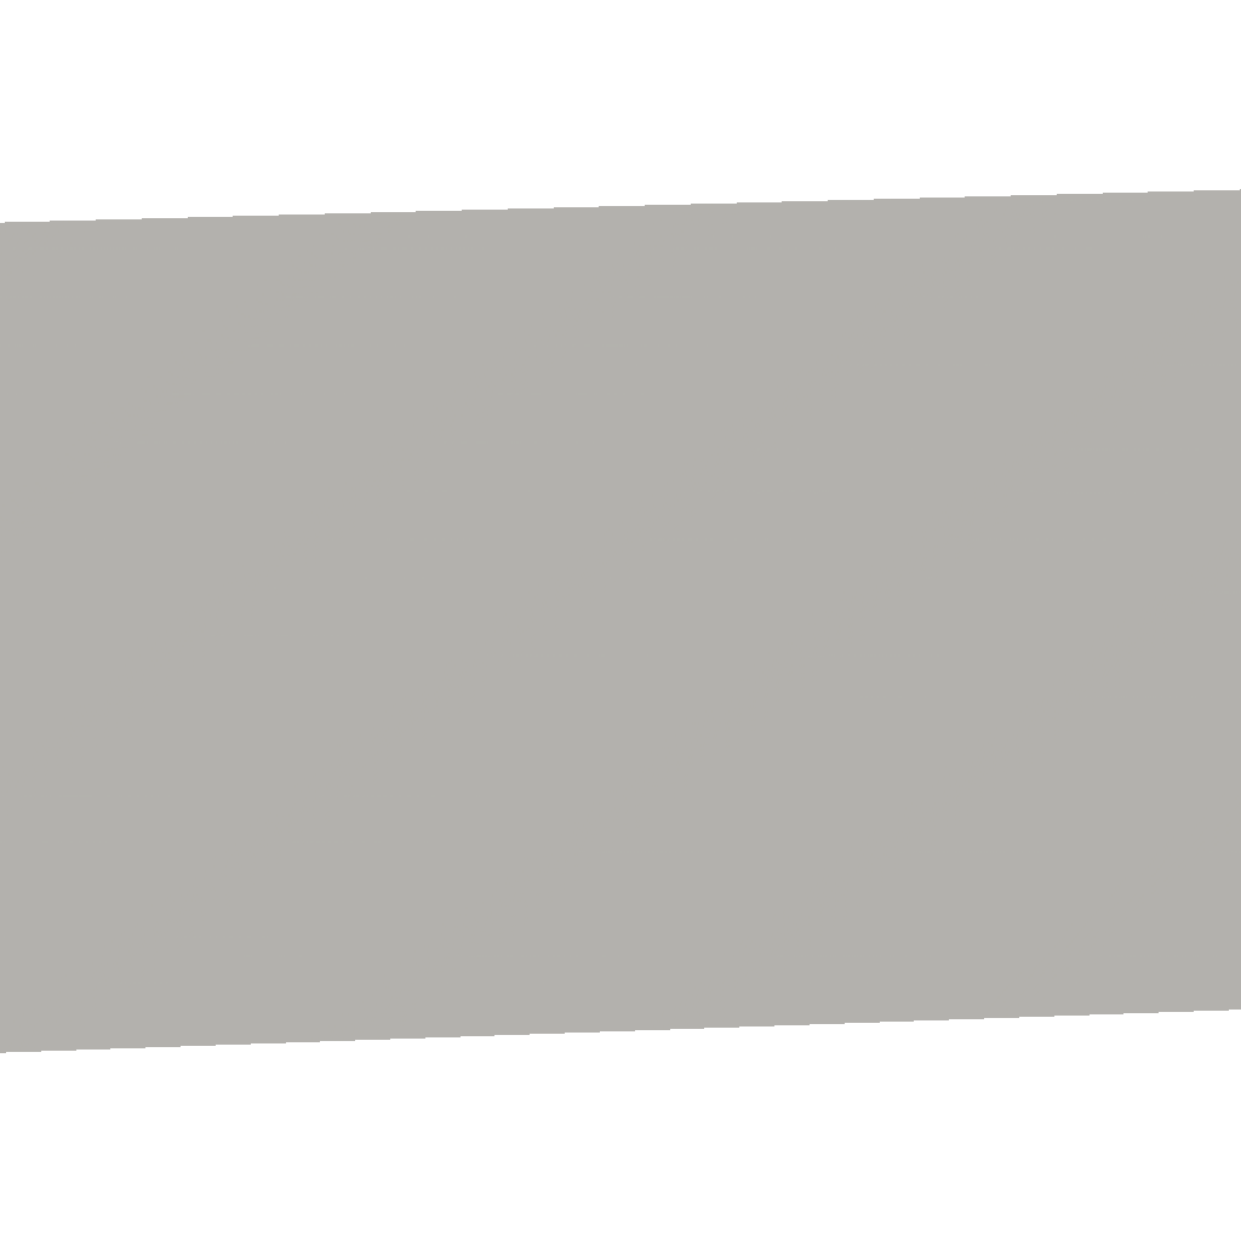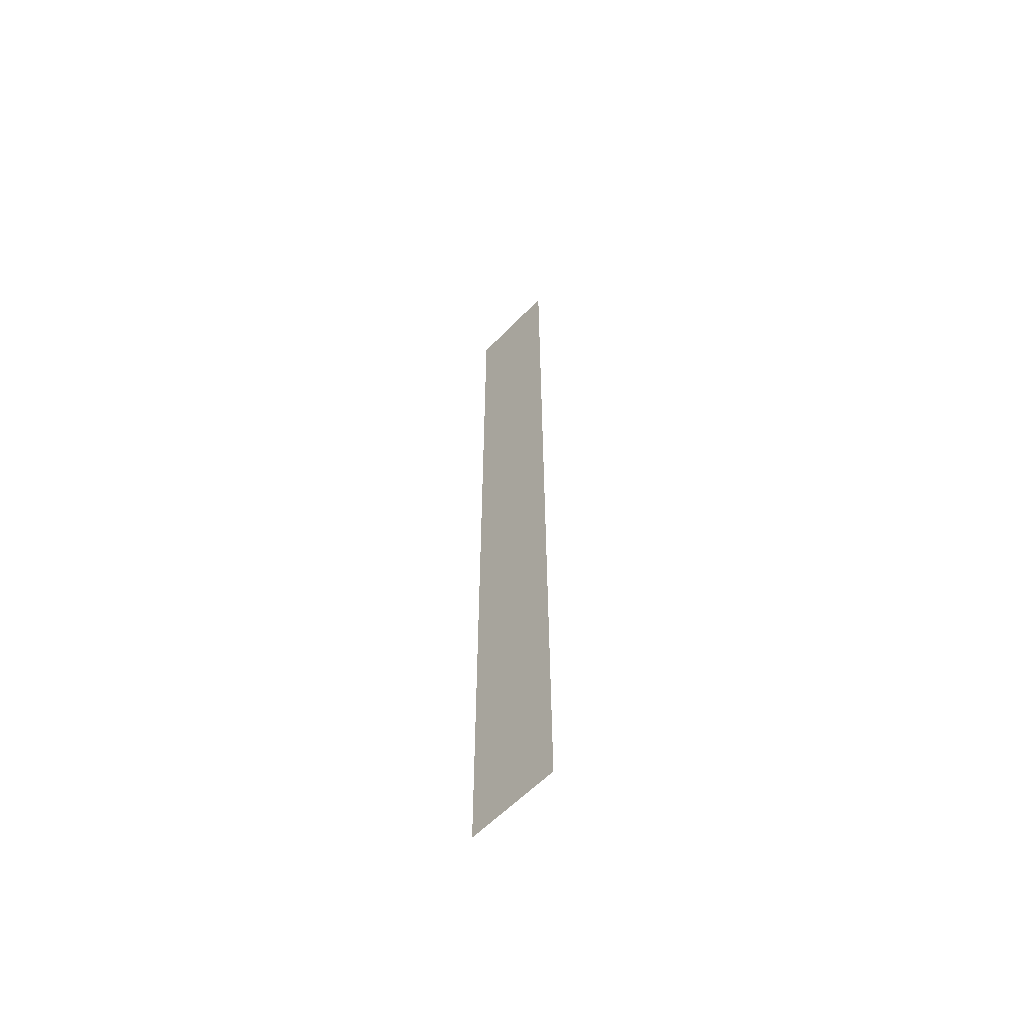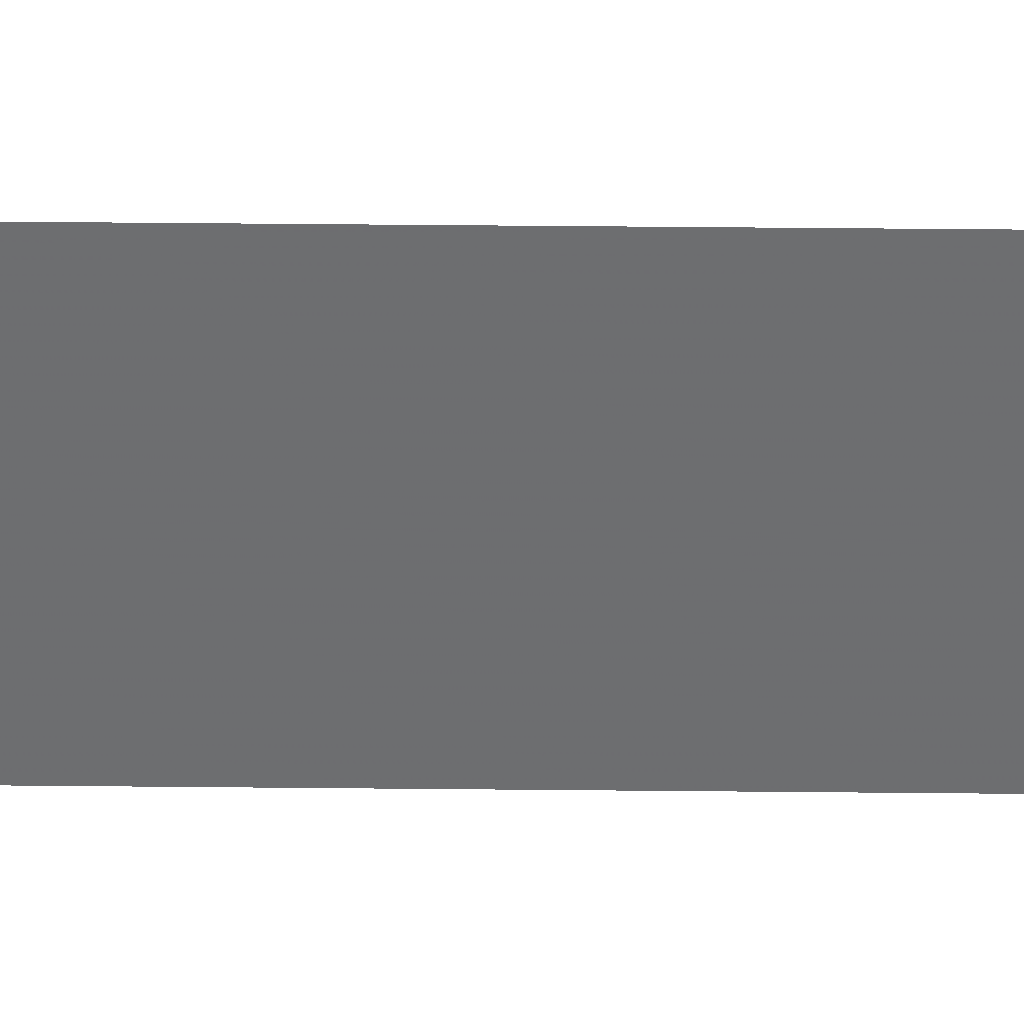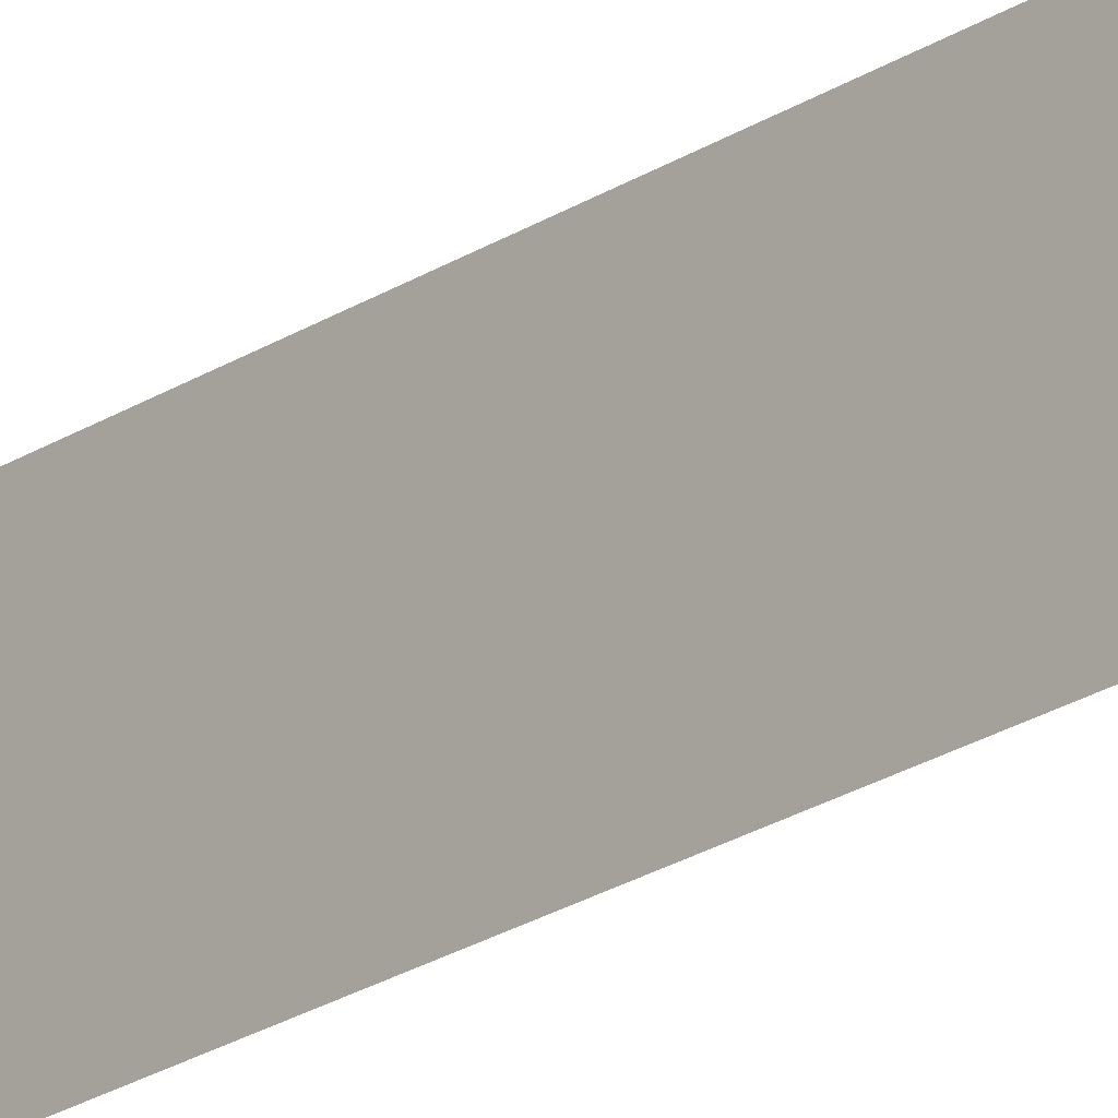
<metadata>
{"format":"obj","ext":"obj","renderer":"f3d","projection":"perspective","resolution":1024,"background":"white","views":[{"elev":11.0,"azim":80.9,"up":"+Z"},{"elev":-59.3,"azim":136.5,"up":"+Y"},{"elev":35.7,"azim":-89.2,"up":"+Z"},{"elev":-23.0,"azim":137.7,"up":"+Z"}]}
</metadata>
<code>
o 583
v 2220 1857 18.89
v 2220 1857 18.95
v 2220 1858 18.95
v 2220 1858 18.95
v 2220 1857 18.95
v 2220 1858 18.95
v 2220 1858 18.89
v 2220 1857 18.89
v 2220 1857 18.89
v 2220 1858 18.89
f 1 2 3
f 1 4 5
f 6 7 8
f 6 9 10

</code>
